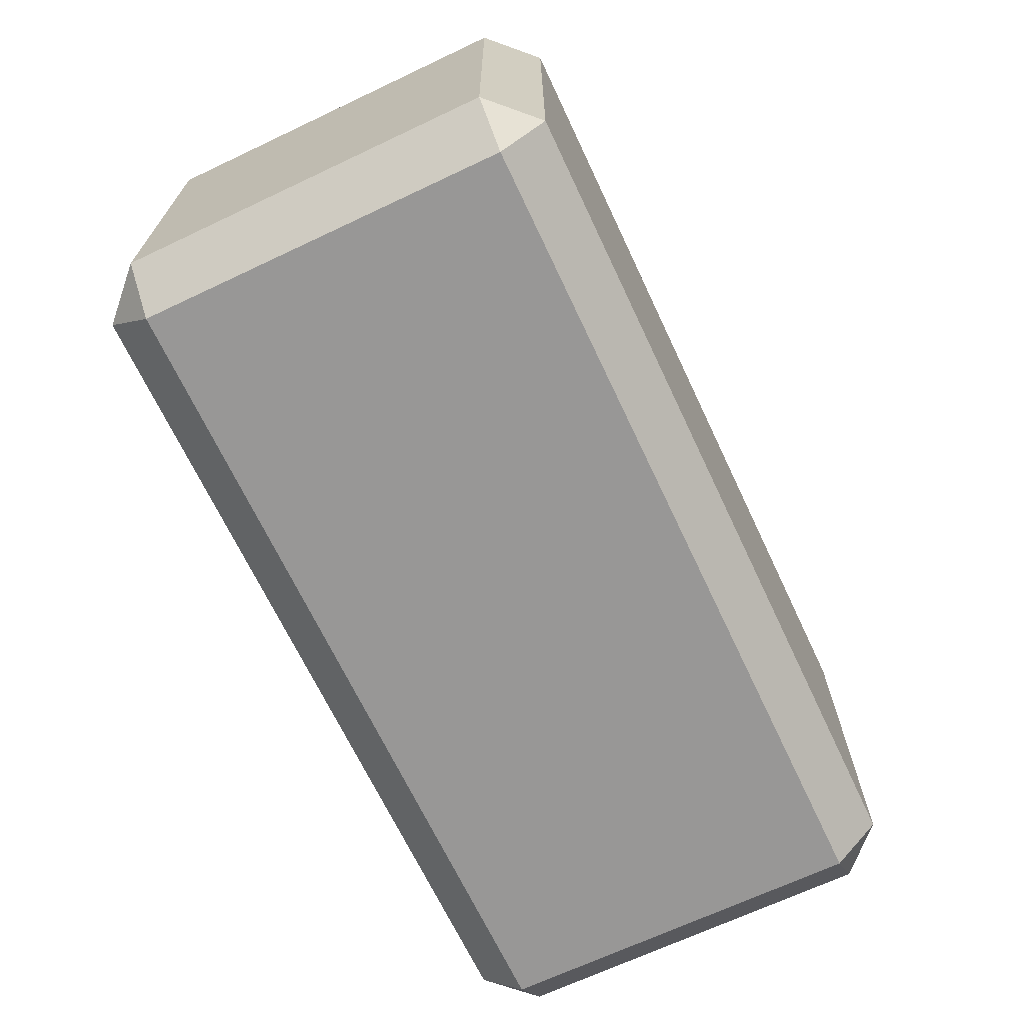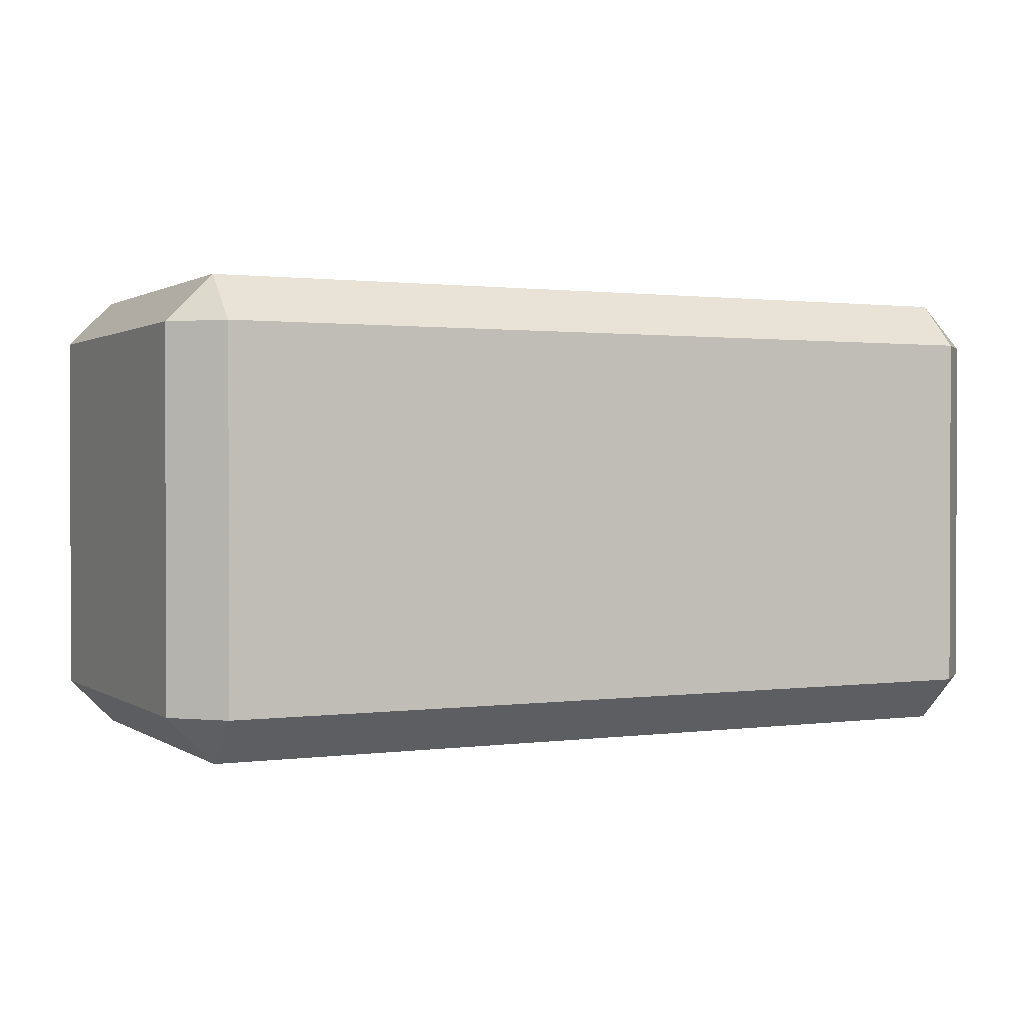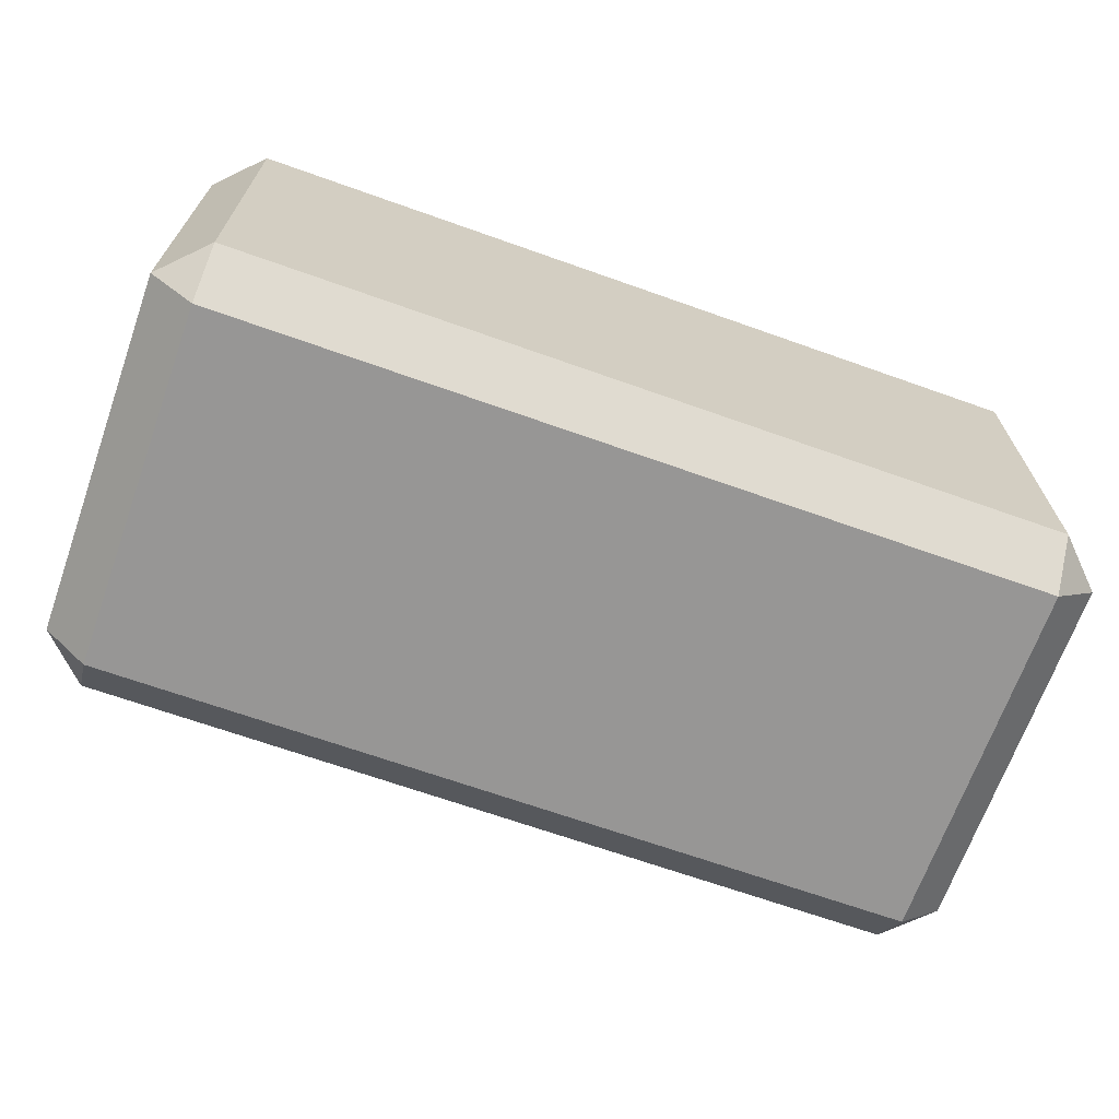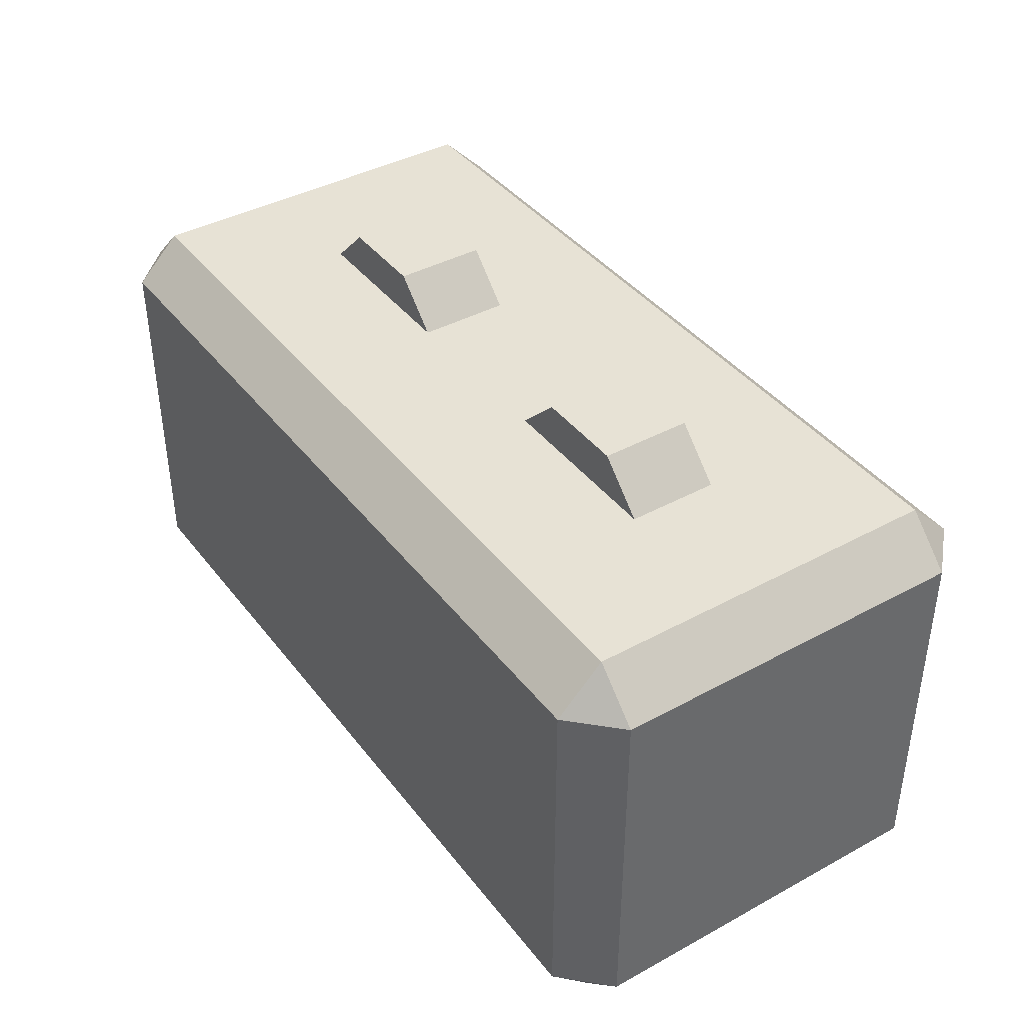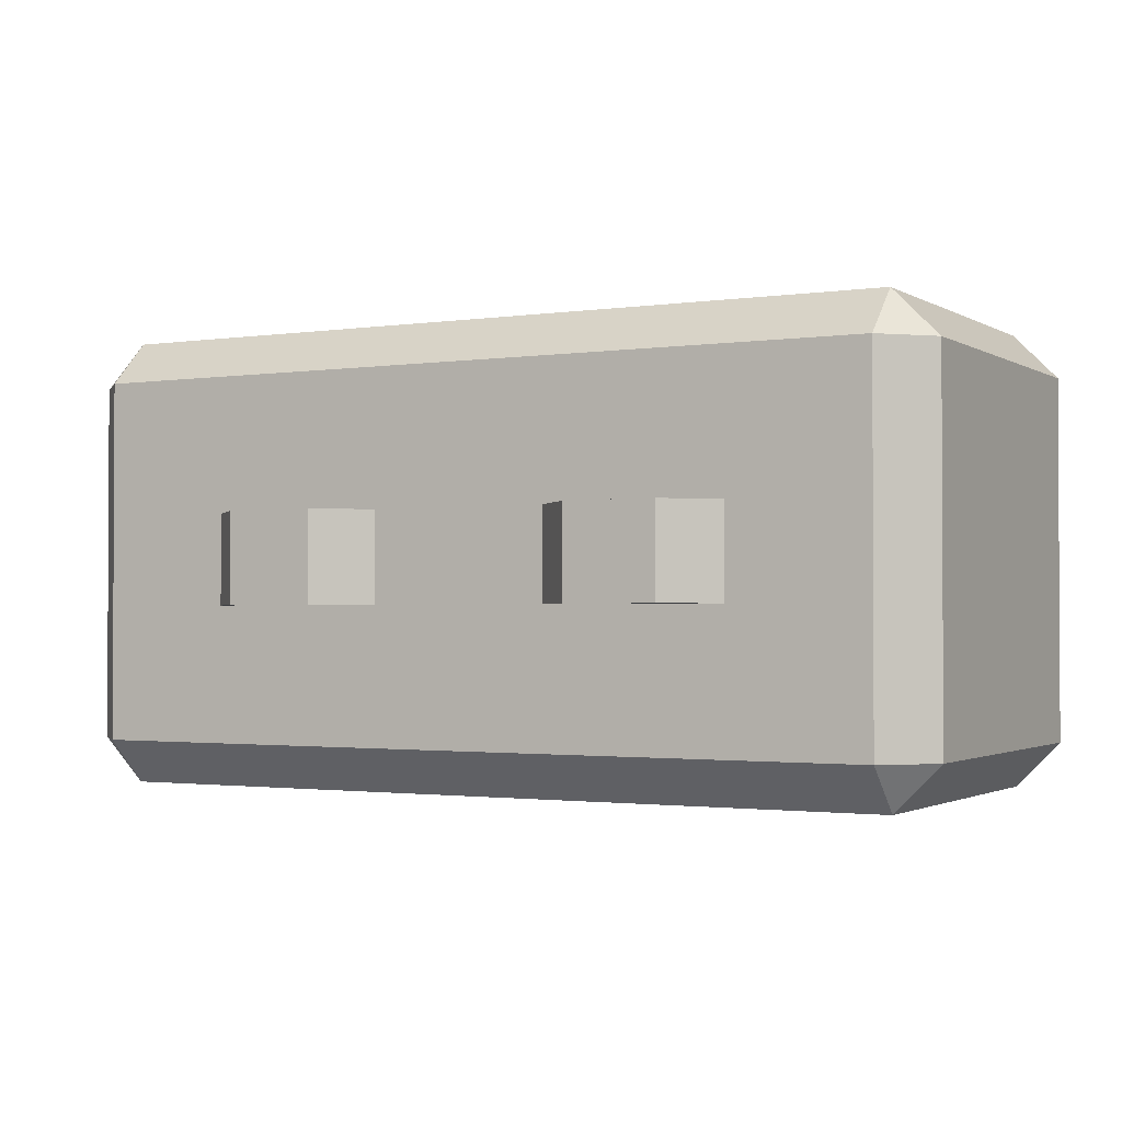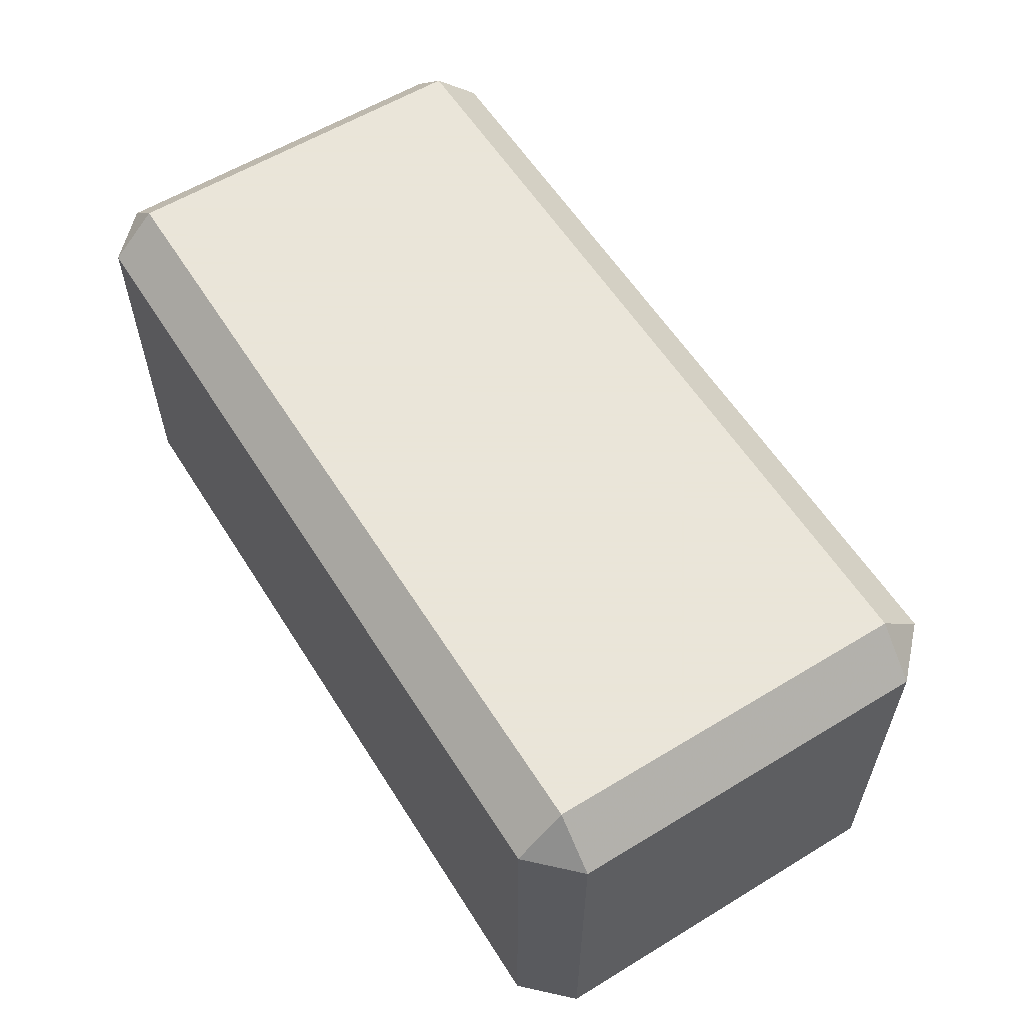
<metadata>
{"format":"obj","ext":"obj","renderer":"f3d","projection":"perspective","resolution":1024,"background":"white","views":[{"elev":-68.3,"azim":-64.7,"up":"+Y"},{"elev":1.1,"azim":-26.2,"up":"+Z"},{"elev":-68.0,"azim":-19.6,"up":"+Z"},{"elev":40.3,"azim":56.1,"up":"+Y"},{"elev":-1.6,"azim":-151.6,"up":"+Z"},{"elev":58.6,"azim":57.9,"up":"+Z"}]}
</metadata>
<code>
v -0.9 0 0.4
v -0.9 0.1 0.5
v -1 0.1 0.4
v -0.9 0.9 0.5
v -0.9 1 0.4
v -1 0.9 0.4
v -0.9 0 -0.4
v -1 0.1 -0.4
v -0.9 0.1 -0.5
v -0.9 1 -0.4
v -0.9 0.9 -0.5
v -1 0.9 -0.4
v 0.9 0 0.4
v 1 0.1 0.4
v 0.9 0.1 0.5
v 0.9 1 0.4
v 0.9 0.9 0.5
v 1 0.9 0.4
v 0.9 0 -0.4
v 0.9 0.1 -0.5
v 1 0.1 -0.4
v 0.9 1 -0.4
v 1 0.9 -0.4
v 0.9 0.9 -0.5
v 0.3 1.1 0.1
v 0.2 1 0.1
v 0.2 1 -0.1
v 0.3 1.1 -0.1
v 0.6 1 0.1
v 0.5 1.1 0.1
v 0.5 1.1 -0.1
v 0.6 1 -0.1
v -0.5 1.1 0.1
v -0.6 1 0.1
v -0.6 1 -0.1
v -0.5 1.1 -0.1
v -0.2 1 0.1
v -0.3 1.1 0.1
v -0.3 1.1 -0.1
v -0.2 1 -0.1
f 23 14 21
f 6 8 3
f 2 17 4
f 1 2 3
f 4 5 6
f 7 8 9
f 10 11 12
f 13 14 15
f 16 17 18
f 19 20 21
f 22 23 24
f 1 8 7
f 4 3 2
f 10 6 5
f 9 12 11
f 20 11 24
f 9 19 7
f 21 24 23
f 19 14 13
f 16 23 22
f 15 18 17
f 24 10 22
f 13 2 1
f 5 17 16
f 13 7 19
f 28 30 31
f 28 26 25
f 30 32 31
f 26 30 25
f 31 27 28
f 36 38 39
f 36 34 33
f 38 40 39
f 34 38 33
f 39 35 36
f 40 26 27
f 32 16 22
f 34 10 5
f 34 5 37
f 32 22 27
f 35 40 10
f 40 22 10
f 29 26 16
f 16 37 5
f 23 18 14
f 6 12 8
f 2 15 17
f 1 3 8
f 4 6 3
f 10 12 6
f 9 8 12
f 20 9 11
f 9 20 19
f 21 20 24
f 19 21 14
f 16 18 23
f 15 14 18
f 24 11 10
f 13 15 2
f 5 4 17
f 13 1 7
f 28 25 30
f 28 27 26
f 30 29 32
f 26 29 30
f 31 32 27
f 36 33 38
f 36 35 34
f 38 37 40
f 34 37 38
f 39 40 35
f 40 37 26
f 32 29 16
f 34 35 10
f 40 27 22
f 16 26 37

</code>
